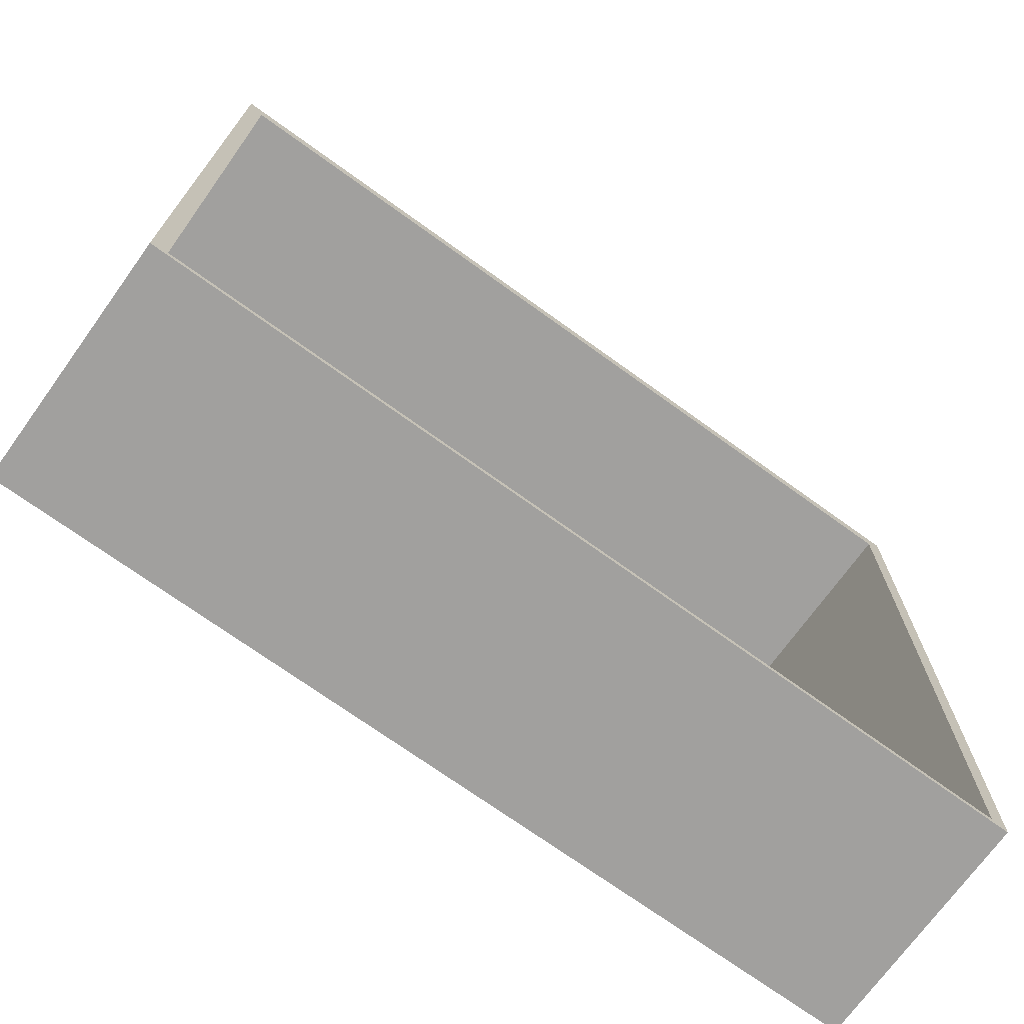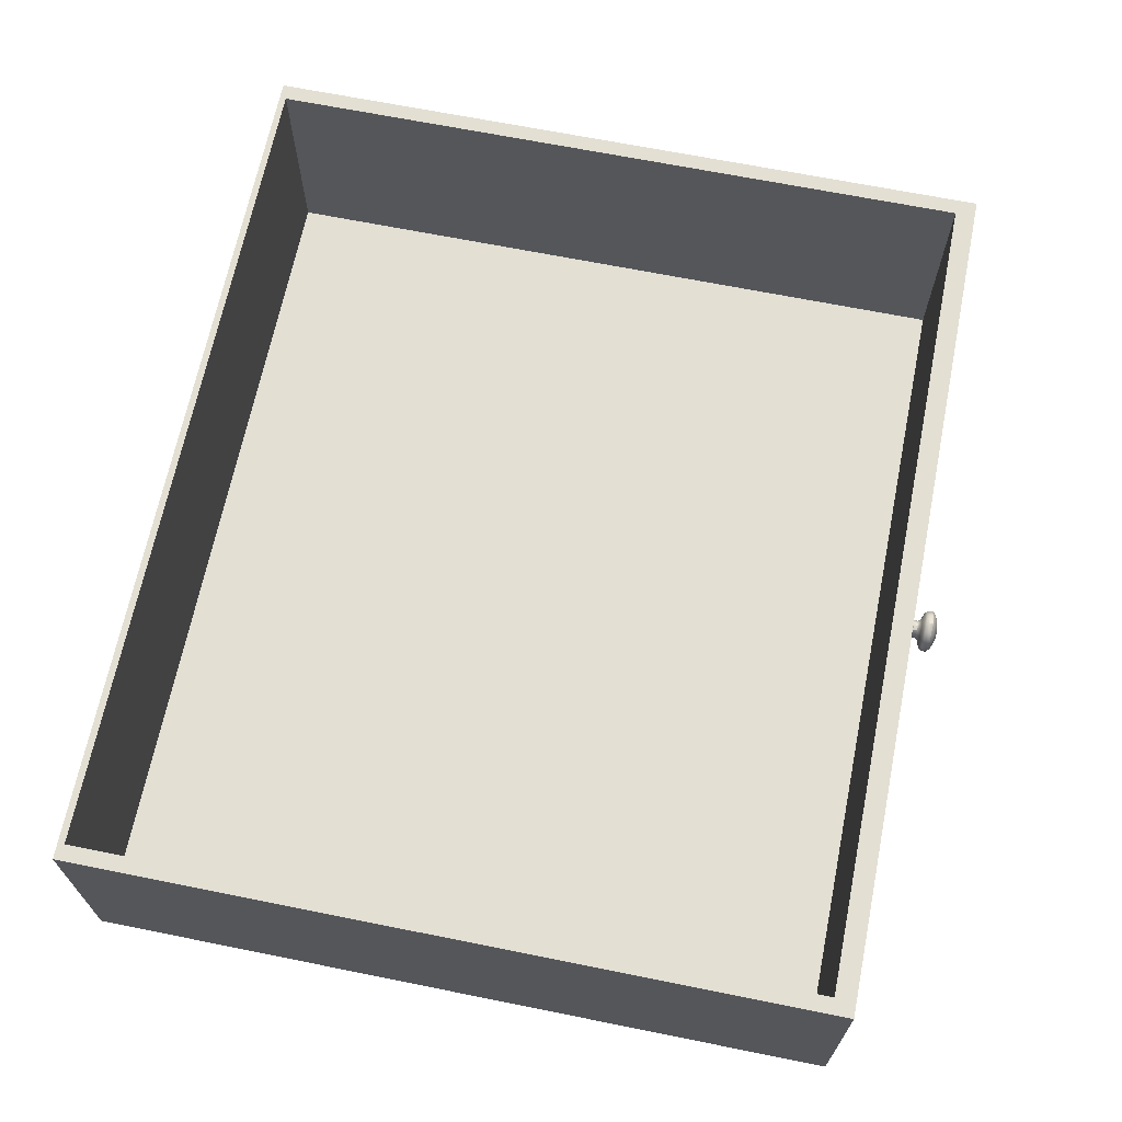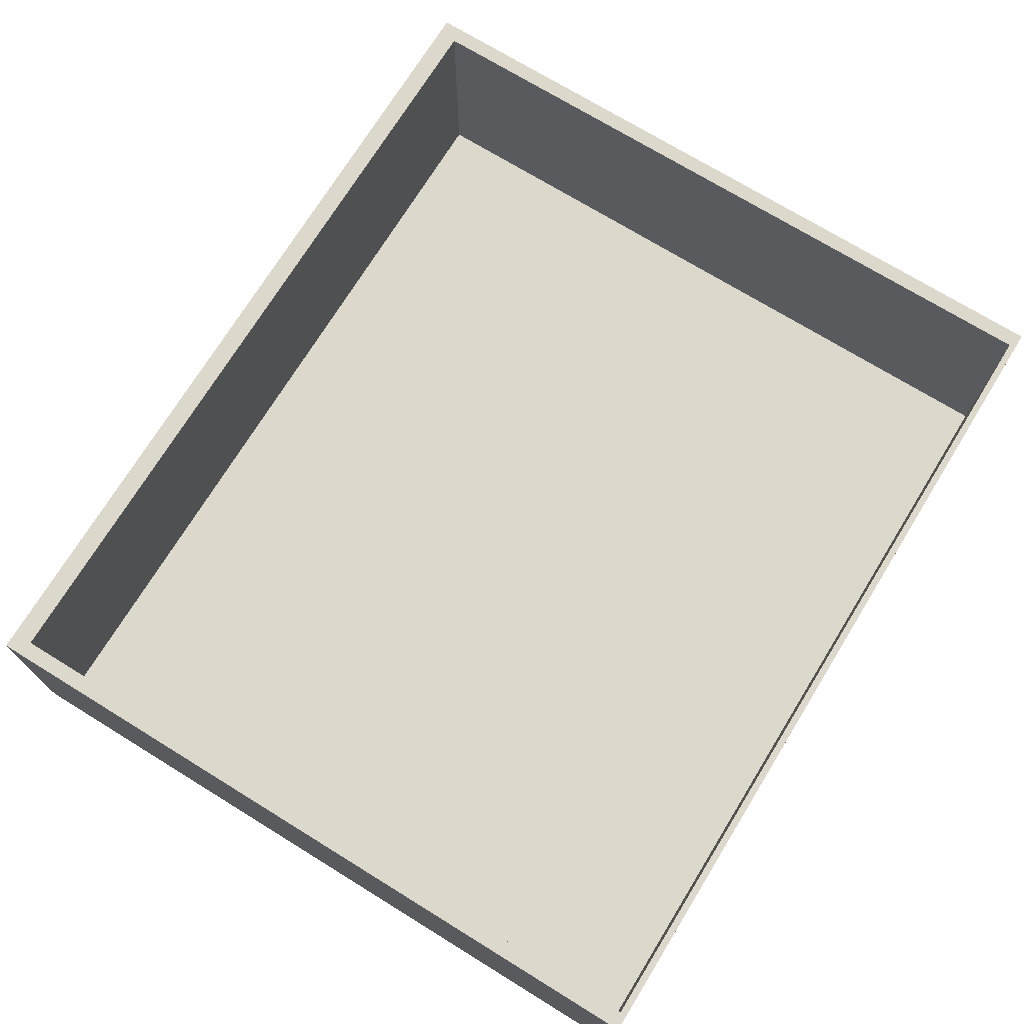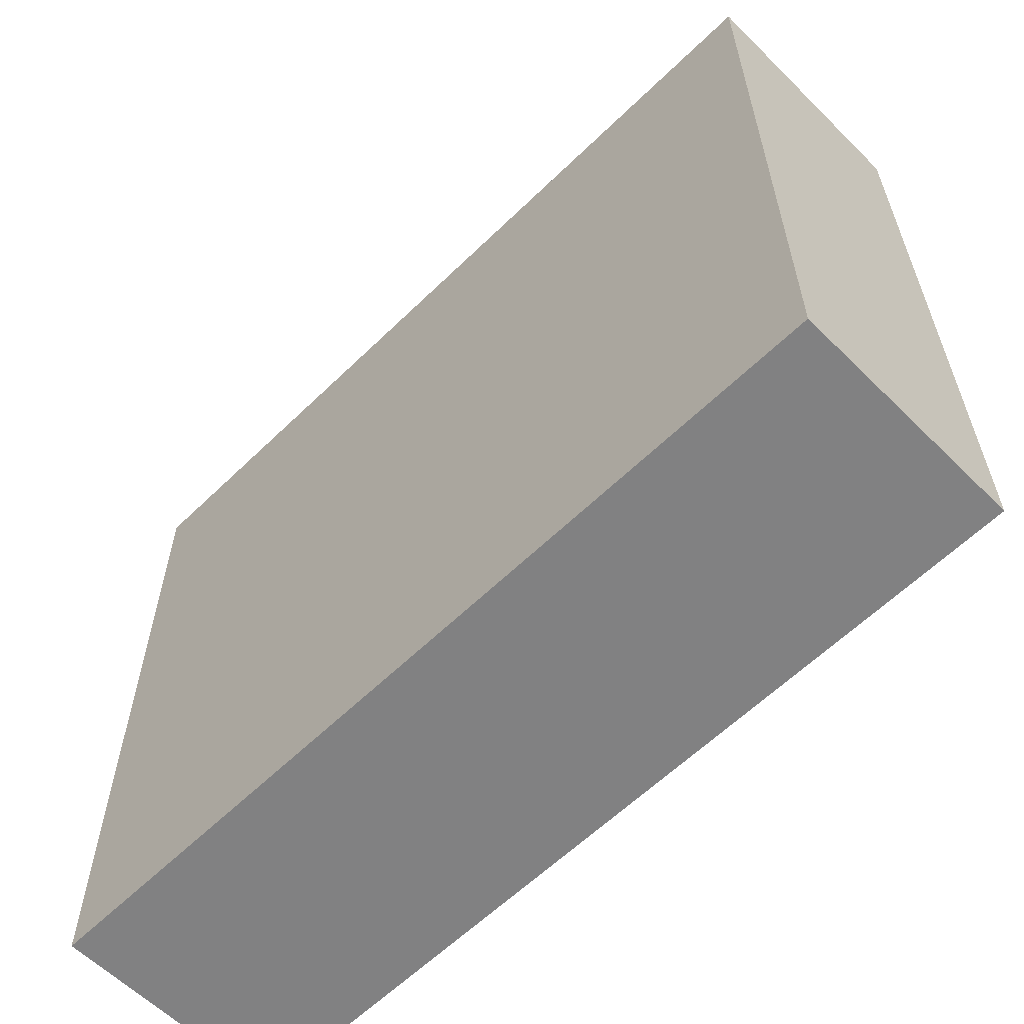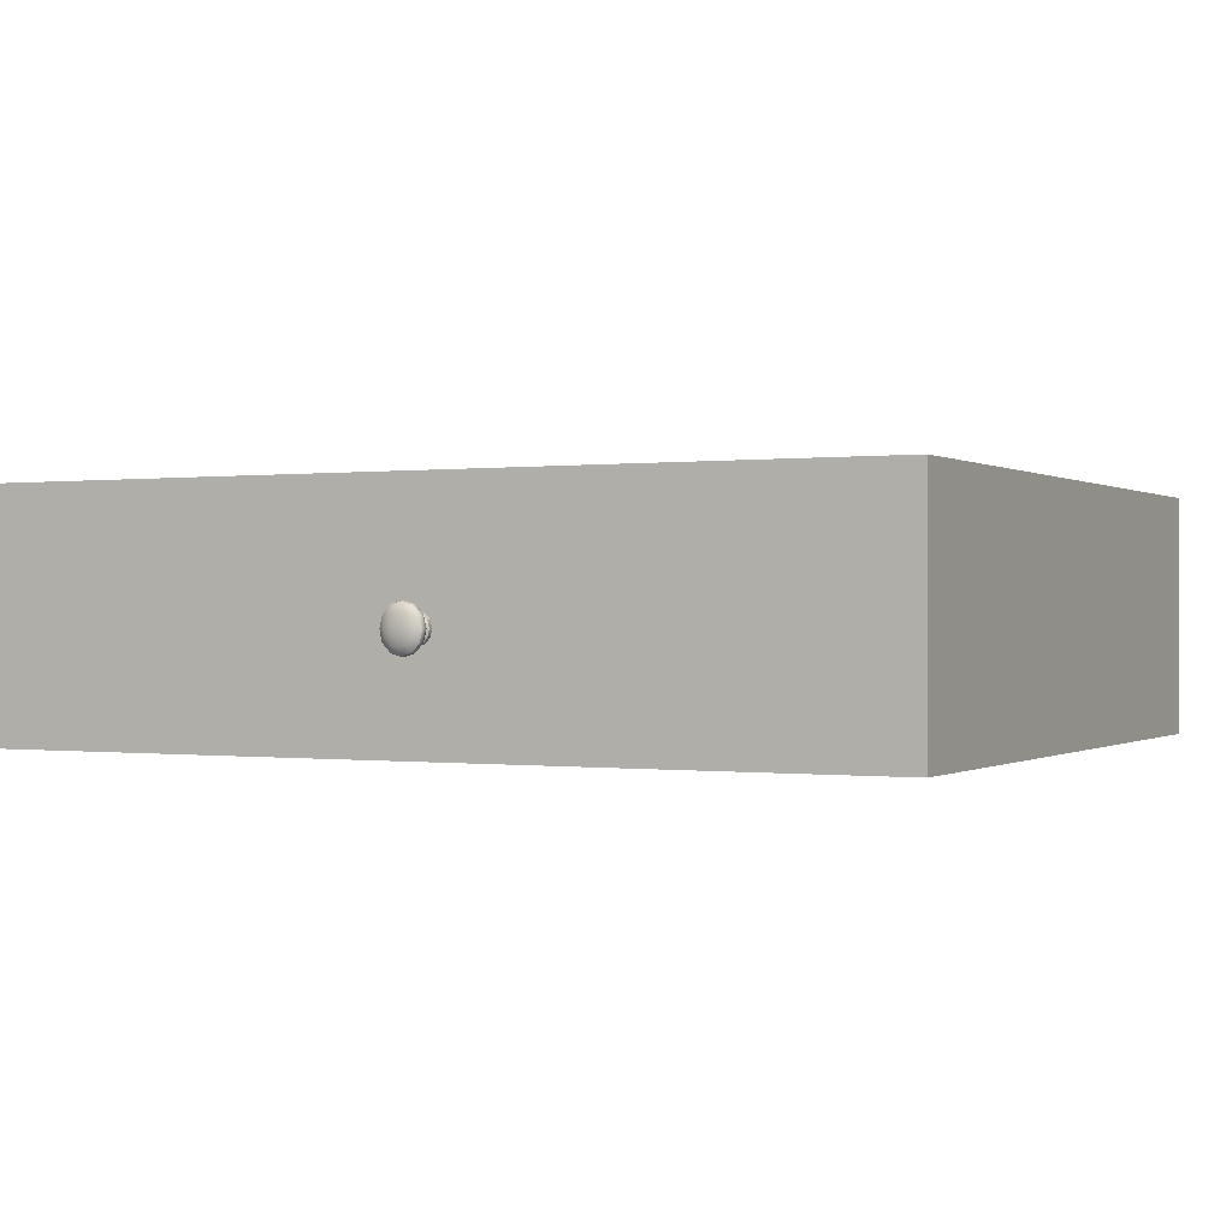
<metadata>
{"format":"obj","ext":"obj","renderer":"f3d","projection":"perspective","resolution":1024,"background":"white","views":[{"elev":-71.8,"azim":144.2,"up":"+Z"},{"elev":67.1,"azim":-78.6,"up":"+Y"},{"elev":72.7,"azim":121.6,"up":"+Y"},{"elev":-60.5,"azim":44.8,"up":"+Z"},{"elev":0.0,"azim":26.8,"up":"+Y"}]}
</metadata>
<code>
v  -0.3017 0.2915 0.5633
v  -0.3017 0.4541 0.5633
v  -0.3017 0.4541 0.0499
v  -0.3017 0.2915 0.0499
v  0.2957 0.4541 0.0499
v  0.2957 0.2915 0.0499
v  0.2957 0.4541 0.5633
v  0.2957 0.2915 0.5633
v  0.2848 0.4541 0.0545
v  0.2848 0.4541 0.5495
v  0.2848 0.2974 0.0545
v  0.2848 0.2974 0.5495
v  -0.2908 0.4541 0.5495
v  -0.2908 0.4541 0.0545
v  -0.2908 0.2974 0.0545
v  -0.2908 0.2974 0.5495
v  -0.0019 0.3758 0.5653
v  -0.0019 0.3758 0.5683
v  0.0027 0.3745 0.5683
v  0.0027 0.3745 0.5653
v  0.0061 0.3709 0.5683
v  0.0061 0.3709 0.5653
v  0.0073 0.3658 0.5683
v  0.0073 0.3658 0.5653
v  0.0061 0.3608 0.5683
v  0.0061 0.3608 0.5653
v  0.0027 0.3571 0.5683
v  0.0027 0.3571 0.5653
v  -0.0019 0.3558 0.5683
v  -0.0019 0.3558 0.5653
v  -0.0064 0.3571 0.5683
v  -0.0064 0.3571 0.5653
v  -0.0097 0.3608 0.5683
v  -0.0097 0.3608 0.5653
v  -0.011 0.3658 0.5683
v  -0.011 0.3658 0.5653
v  -0.0097 0.3709 0.5683
v  -0.0097 0.3709 0.5653
v  -0.0019 0.3573 0.5694
v  -0.0057 0.3584 0.5694
v  -0.0064 0.3745 0.5683
v  -0.0064 0.3745 0.5653
v  -0.0019 0.3743 0.5694
v  -0.0057 0.3732 0.5694
v  -0.0049 0.3718 0.5709
v  -0.0019 0.3726 0.5709
v  0.002 0.3584 0.5694
v  0.0049 0.3615 0.5694
v  0.0059 0.3658 0.5694
v  0.002 0.3732 0.5694
v  0.0049 0.3701 0.5694
v  -0.0085 0.3701 0.5694
v  -0.0096 0.3658 0.5694
v  -0.0085 0.3615 0.5694
v  0.0012 0.3599 0.5709
v  0.0035 0.3624 0.5709
v  0.0033 0.3625 0.5723
v  0.0011 0.3601 0.5723
v  0.0012 0.3718 0.5709
v  0.0035 0.3692 0.5709
v  -0.0072 0.3624 0.5709
v  -0.008 0.3658 0.5709
v  -0.0019 0.359 0.5709
v  0.0044 0.3658 0.5709
v  -0.0072 0.3692 0.5709
v  -0.0049 0.3599 0.5709
v  0.0034 0.3625 0.5739
v  0.0012 0.3601 0.5739
v  -0.0048 0.3715 0.5723
v  -0.0019 0.3723 0.5723
v  0.0011 0.3715 0.5723
v  0.0033 0.3691 0.5723
v  -0.007 0.3625 0.5723
v  -0.0078 0.3658 0.5723
v  -0.0019 0.3593 0.5723
v  0.0041 0.3658 0.5723
v  -0.007 0.3691 0.5723
v  -0.0048 0.3601 0.5723
v  -0.0071 0.3625 0.5739
v  -0.0049 0.3601 0.5739
v  -0.0053 0.3592 0.5751
v  -0.0078 0.362 0.5751
v  -0.0049 0.3715 0.5739
v  -0.0019 0.3725 0.5739
v  0.0012 0.3715 0.5739
v  0.0034 0.3692 0.5739
v  -0.0079 0.3658 0.5739
v  -0.0019 0.3592 0.5739
v  0.0042 0.3658 0.5739
v  -0.0071 0.3692 0.5739
v  0.0016 0.3724 0.5751
v  -0.0019 0.3735 0.5751
v  -0.0019 0.376 0.5762
v  0.0028 0.3746 0.5762
v  0.0041 0.362 0.5751
v  0.0016 0.3592 0.5751
v  -0.0053 0.3724 0.5751
v  0.0041 0.3696 0.5751
v  -0.0088 0.3658 0.5751
v  -0.0019 0.3582 0.5751
v  0.0051 0.3658 0.5751
v  -0.0078 0.3696 0.5751
v  -0.0065 0.3746 0.5762
v  -0.0099 0.3709 0.5762
v  -0.0127 0.3727 0.5776
v  -0.0081 0.3777 0.5776
v  -0.0065 0.357 0.5762
v  -0.0099 0.3607 0.5762
v  0.0061 0.3607 0.5762
v  0.0028 0.357 0.5762
v  0.0061 0.3709 0.5762
v  -0.0111 0.3658 0.5762
v  -0.0019 0.3556 0.5762
v  0.0074 0.3658 0.5762
v  0.009 0.3589 0.5776
v  0.0107 0.3658 0.5776
v  0.0119 0.3658 0.5788
v  0.01 0.3583 0.5788
v  -0.0019 0.3796 0.5776
v  0.0044 0.3777 0.5776
v  -0.0081 0.3539 0.5776
v  -0.0127 0.3589 0.5776
v  0.0044 0.3539 0.5776
v  0.009 0.3727 0.5776
v  -0.0144 0.3658 0.5776
v  -0.0019 0.352 0.5776
v  0.0124 0.3658 0.5805
v  0.0105 0.358 0.5805
v  -0.0137 0.3734 0.5788
v  -0.0087 0.3789 0.5788
v  -0.0019 0.3808 0.5788
v  0.005 0.3789 0.5788
v  -0.0087 0.3527 0.5788
v  -0.0137 0.3583 0.5788
v  0.005 0.3527 0.5788
v  0.01 0.3734 0.5788
v  -0.0156 0.3658 0.5788
v  -0.0019 0.3508 0.5788
v  -0.009 0.3522 0.5805
v  -0.0019 0.3501 0.5805
v  -0.0019 0.3501 0.5821
v  -0.009 0.3522 0.5821
v  -0.0142 0.3737 0.5805
v  -0.009 0.3794 0.5805
v  -0.0019 0.3815 0.5805
v  0.0053 0.3794 0.5805
v  -0.0142 0.358 0.5805
v  0.0053 0.3522 0.5805
v  0.0105 0.3737 0.5805
v  -0.0161 0.3658 0.5805
v  -0.0019 0.3505 0.5833
v  -0.0088 0.3525 0.5833
v  0.0124 0.3658 0.5821
v  0.0105 0.358 0.5821
v  -0.0142 0.3737 0.5821
v  -0.009 0.3794 0.5821
v  -0.0019 0.3815 0.5821
v  0.0053 0.3794 0.5821
v  -0.0142 0.358 0.5821
v  0.0053 0.3522 0.5821
v  0.0105 0.3737 0.5821
v  -0.0161 0.3658 0.5821
v  -0.014 0.3735 0.5833
v  -0.0158 0.3658 0.5833
v  -0.0142 0.3658 0.5848
v  -0.0125 0.3726 0.5848
v  0.0121 0.3658 0.5833
v  0.0102 0.3581 0.5833
v  -0.0088 0.3791 0.5833
v  -0.0019 0.3811 0.5833
v  0.0051 0.3791 0.5833
v  -0.014 0.3581 0.5833
v  0.0051 0.3525 0.5833
v  0.0102 0.3735 0.5833
v  0.0104 0.3658 0.5848
v  0.0088 0.3726 0.5848
v  0.0065 0.3711 0.5861
v  0.0078 0.3658 0.5861
v  -0.0019 0.3523 0.5848
v  -0.008 0.3541 0.5848
v  0.0088 0.359 0.5848
v  -0.008 0.3775 0.5848
v  -0.0019 0.3793 0.5848
v  0.0043 0.3775 0.5848
v  -0.0125 0.359 0.5848
v  0.0043 0.3541 0.5848
v  0.0028 0.3687 0.5875
v  0.0035 0.3658 0.5875
v  -0.0115 0.3658 0.5861
v  -0.0102 0.3711 0.5861
v  -0.0019 0.3553 0.5861
v  -0.0066 0.3567 0.5861
v  0.0065 0.3605 0.5861
v  -0.0066 0.3749 0.5861
v  -0.0019 0.3764 0.5861
v  0.003 0.3749 0.5861
v  -0.0102 0.3605 0.5861
v  0.003 0.3567 0.5861
v  0.0008 0.3709 0.5875
v  -0.0019 0.3717 0.5875
v  -0.0045 0.3709 0.5875
v  -0.0065 0.3687 0.5875
v  -0.0072 0.3658 0.5875
v  -0.0065 0.3629 0.5875
v  -0.0045 0.3607 0.5875
v  -0.0019 0.3599 0.5875
v  0.0008 0.3607 0.5875
v  0.0028 0.3629 0.5875
o Plane_007
g Plane_007
f 1 2 3
f 3 4 1
f 4 3 5
f 5 6 4
f 6 5 7
f 7 8 6
f 8 7 2
f 2 1 8
f 4 6 8
f 8 1 4
f 7 5 9
f 9 10 7
f 10 9 11
f 11 12 10
f 3 2 13
f 13 14 3
f 2 7 10
f 10 13 2
f 5 3 14
f 14 9 5
f 11 15 16
f 16 12 11
f 14 13 16
f 16 15 14
f 13 10 12
f 12 16 13
f 9 14 15
f 15 11 9
f 17 18 19
f 19 20 17
f 20 19 21
f 21 22 20
f 22 21 23
f 23 24 22
f 24 23 25
f 25 26 24
f 26 25 27
f 27 28 26
f 28 27 29
f 29 30 28
f 30 29 31
f 31 32 30
f 32 31 33
f 33 34 32
f 34 33 35
f 35 36 34
f 36 35 37
f 37 38 36
f 31 29 39
f 39 40 31
f 38 37 41
f 41 42 38
f 42 41 18
f 18 17 42
f 17 20 22
f 17 22 24
f 17 24 26
f 17 26 28
f 17 28 30
f 17 30 32
f 17 32 34
f 17 34 36
f 17 36 38
f 17 38 42
f 43 44 45
f 45 46 43
f 29 27 47
f 47 39 29
f 27 25 48
f 48 47 27
f 25 23 49
f 49 48 25
f 18 41 44
f 44 43 18
f 19 18 43
f 43 50 19
f 23 21 51
f 51 49 23
f 41 37 52
f 52 44 41
f 21 19 50
f 50 51 21
f 37 35 53
f 53 52 37
f 35 33 54
f 54 53 35
f 33 31 40
f 40 54 33
f 55 56 57
f 57 58 55
f 51 50 59
f 59 60 51
f 53 54 61
f 61 62 53
f 39 47 55
f 55 63 39
f 49 51 60
f 60 64 49
f 52 53 62
f 62 65 52
f 40 39 63
f 63 66 40
f 48 49 64
f 64 56 48
f 44 52 65
f 65 45 44
f 50 43 46
f 46 59 50
f 54 40 66
f 66 61 54
f 47 48 56
f 56 55 47
f 58 57 67
f 67 68 58
f 46 45 69
f 69 70 46
f 60 59 71
f 71 72 60
f 62 61 73
f 73 74 62
f 63 55 58
f 58 75 63
f 64 60 72
f 72 76 64
f 65 62 74
f 74 77 65
f 66 63 75
f 75 78 66
f 56 64 76
f 76 57 56
f 45 65 77
f 77 69 45
f 59 46 70
f 70 71 59
f 61 66 78
f 78 73 61
f 79 80 81
f 81 82 79
f 70 69 83
f 83 84 70
f 72 71 85
f 85 86 72
f 74 73 79
f 79 87 74
f 75 58 68
f 68 88 75
f 76 72 86
f 86 89 76
f 77 74 87
f 87 90 77
f 78 75 88
f 88 80 78
f 57 76 89
f 89 67 57
f 69 77 90
f 90 83 69
f 71 70 84
f 84 85 71
f 73 78 80
f 80 79 73
f 91 92 93
f 93 94 91
f 68 67 95
f 95 96 68
f 84 83 97
f 97 92 84
f 86 85 91
f 91 98 86
f 87 79 82
f 82 99 87
f 88 68 96
f 96 100 88
f 89 86 98
f 98 101 89
f 90 87 99
f 99 102 90
f 80 88 100
f 100 81 80
f 67 89 101
f 101 95 67
f 83 90 102
f 102 97 83
f 85 84 92
f 92 91 85
f 103 104 105
f 105 106 103
f 82 81 107
f 107 108 82
f 96 95 109
f 109 110 96
f 92 97 103
f 103 93 92
f 98 91 94
f 94 111 98
f 99 82 108
f 108 112 99
f 100 96 110
f 110 113 100
f 101 98 111
f 111 114 101
f 102 99 112
f 112 104 102
f 81 100 113
f 113 107 81
f 95 101 114
f 114 109 95
f 97 102 104
f 104 103 97
f 115 116 117
f 117 118 115
f 94 93 119
f 119 120 94
f 108 107 121
f 121 122 108
f 110 109 115
f 115 123 110
f 93 103 106
f 106 119 93
f 111 94 120
f 120 124 111
f 112 108 122
f 122 125 112
f 113 110 123
f 123 126 113
f 114 111 124
f 124 116 114
f 104 112 125
f 125 105 104
f 107 113 126
f 126 121 107
f 109 114 116
f 116 115 109
f 118 117 127
f 127 128 118
f 106 105 129
f 129 130 106
f 120 119 131
f 131 132 120
f 122 121 133
f 133 134 122
f 123 115 118
f 118 135 123
f 119 106 130
f 130 131 119
f 124 120 132
f 132 136 124
f 125 122 134
f 134 137 125
f 126 123 135
f 135 138 126
f 116 124 136
f 136 117 116
f 105 125 137
f 137 129 105
f 121 126 138
f 138 133 121
f 139 140 141
f 141 142 139
f 130 129 143
f 143 144 130
f 132 131 145
f 145 146 132
f 134 133 139
f 139 147 134
f 135 118 128
f 128 148 135
f 131 130 144
f 144 145 131
f 136 132 146
f 146 149 136
f 137 134 147
f 147 150 137
f 138 135 148
f 148 140 138
f 117 136 149
f 149 127 117
f 129 137 150
f 150 143 129
f 133 138 140
f 140 139 133
f 142 141 151
f 151 152 142
f 128 127 153
f 153 154 128
f 144 143 155
f 155 156 144
f 146 145 157
f 157 158 146
f 147 139 142
f 142 159 147
f 148 128 154
f 154 160 148
f 145 144 156
f 156 157 145
f 149 146 158
f 158 161 149
f 150 147 159
f 159 162 150
f 140 148 160
f 160 141 140
f 127 149 161
f 161 153 127
f 143 150 162
f 162 155 143
f 163 164 165
f 165 166 163
f 154 153 167
f 167 168 154
f 156 155 163
f 163 169 156
f 158 157 170
f 170 171 158
f 159 142 152
f 152 172 159
f 160 154 168
f 168 173 160
f 157 156 169
f 169 170 157
f 161 158 171
f 171 174 161
f 162 159 172
f 172 164 162
f 141 160 173
f 173 151 141
f 153 161 174
f 174 167 153
f 155 162 164
f 164 163 155
f 175 176 177
f 177 178 175
f 152 151 179
f 179 180 152
f 168 167 175
f 175 181 168
f 169 163 166
f 166 182 169
f 171 170 183
f 183 184 171
f 172 152 180
f 180 185 172
f 173 168 181
f 181 186 173
f 170 169 182
f 182 183 170
f 174 171 184
f 184 176 174
f 164 172 185
f 185 165 164
f 151 173 186
f 186 179 151
f 167 174 176
f 176 175 167
f 178 177 187
f 187 188 178
f 166 165 189
f 189 190 166
f 180 179 191
f 191 192 180
f 181 175 178
f 178 193 181
f 182 166 190
f 190 194 182
f 184 183 195
f 195 196 184
f 185 180 192
f 192 197 185
f 186 181 193
f 193 198 186
f 183 182 194
f 194 195 183
f 176 184 196
f 196 177 176
f 165 185 197
f 197 189 165
f 179 186 198
f 198 191 179
f 199 200 201
f 199 201 202
f 199 202 203
f 199 203 204
f 199 204 205
f 199 205 206
f 199 206 207
f 199 207 208
f 199 208 188
f 199 188 187
f 190 189 203
f 203 202 190
f 192 191 206
f 206 205 192
f 193 178 188
f 188 208 193
f 194 190 202
f 202 201 194
f 196 195 200
f 200 199 196
f 197 192 205
f 205 204 197
f 198 193 208
f 208 207 198
f 195 194 201
f 201 200 195
f 177 196 199
f 199 187 177
f 189 197 204
f 204 203 189
f 191 198 207
f 207 206 191

</code>
